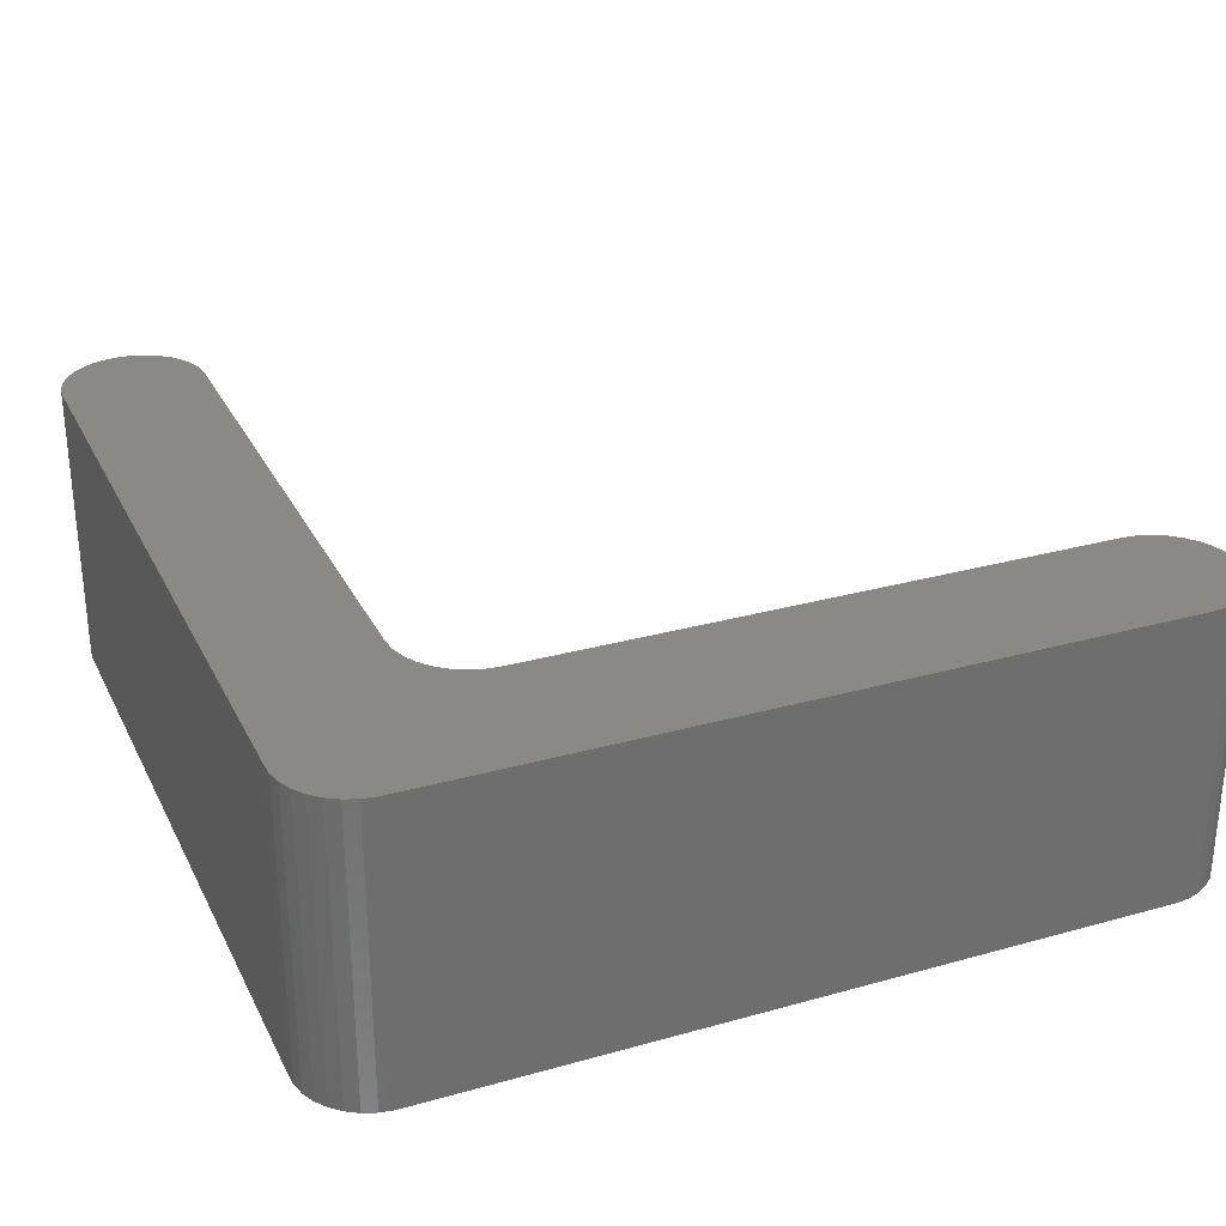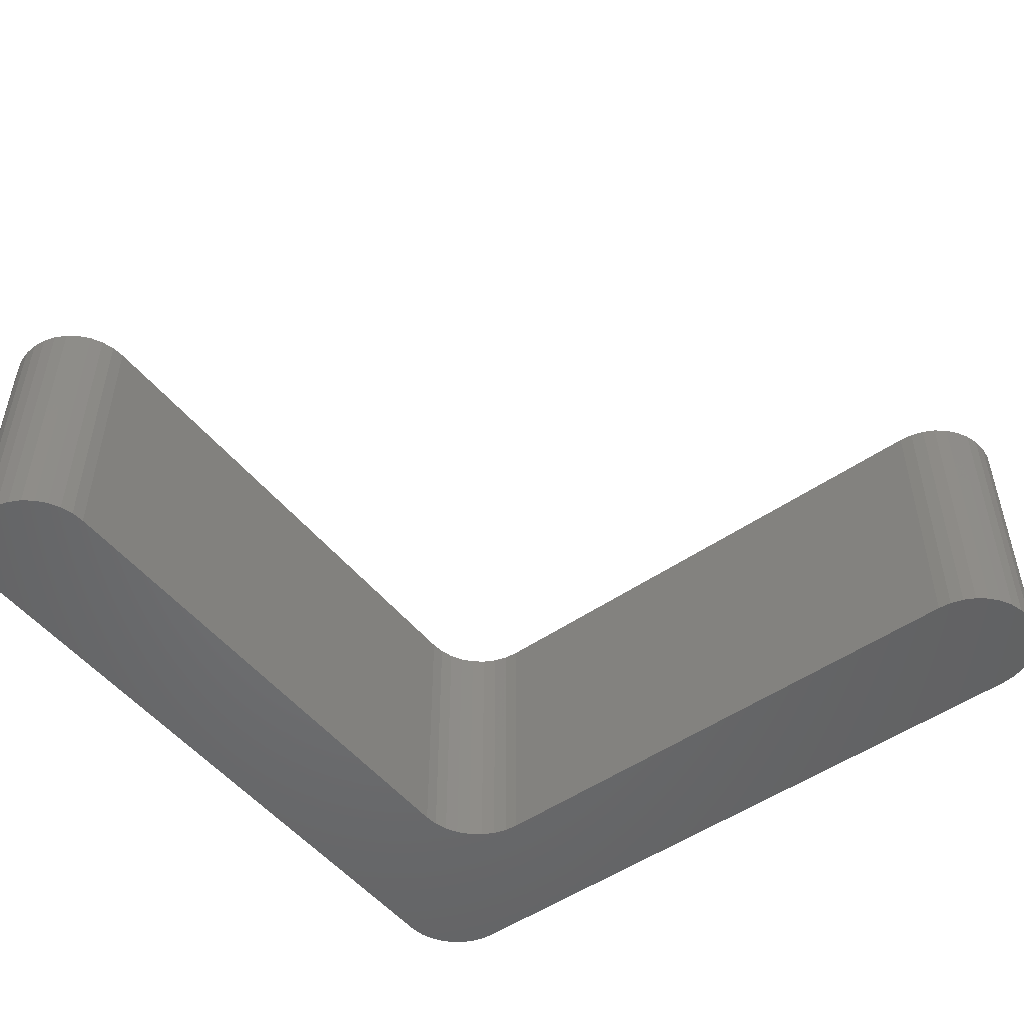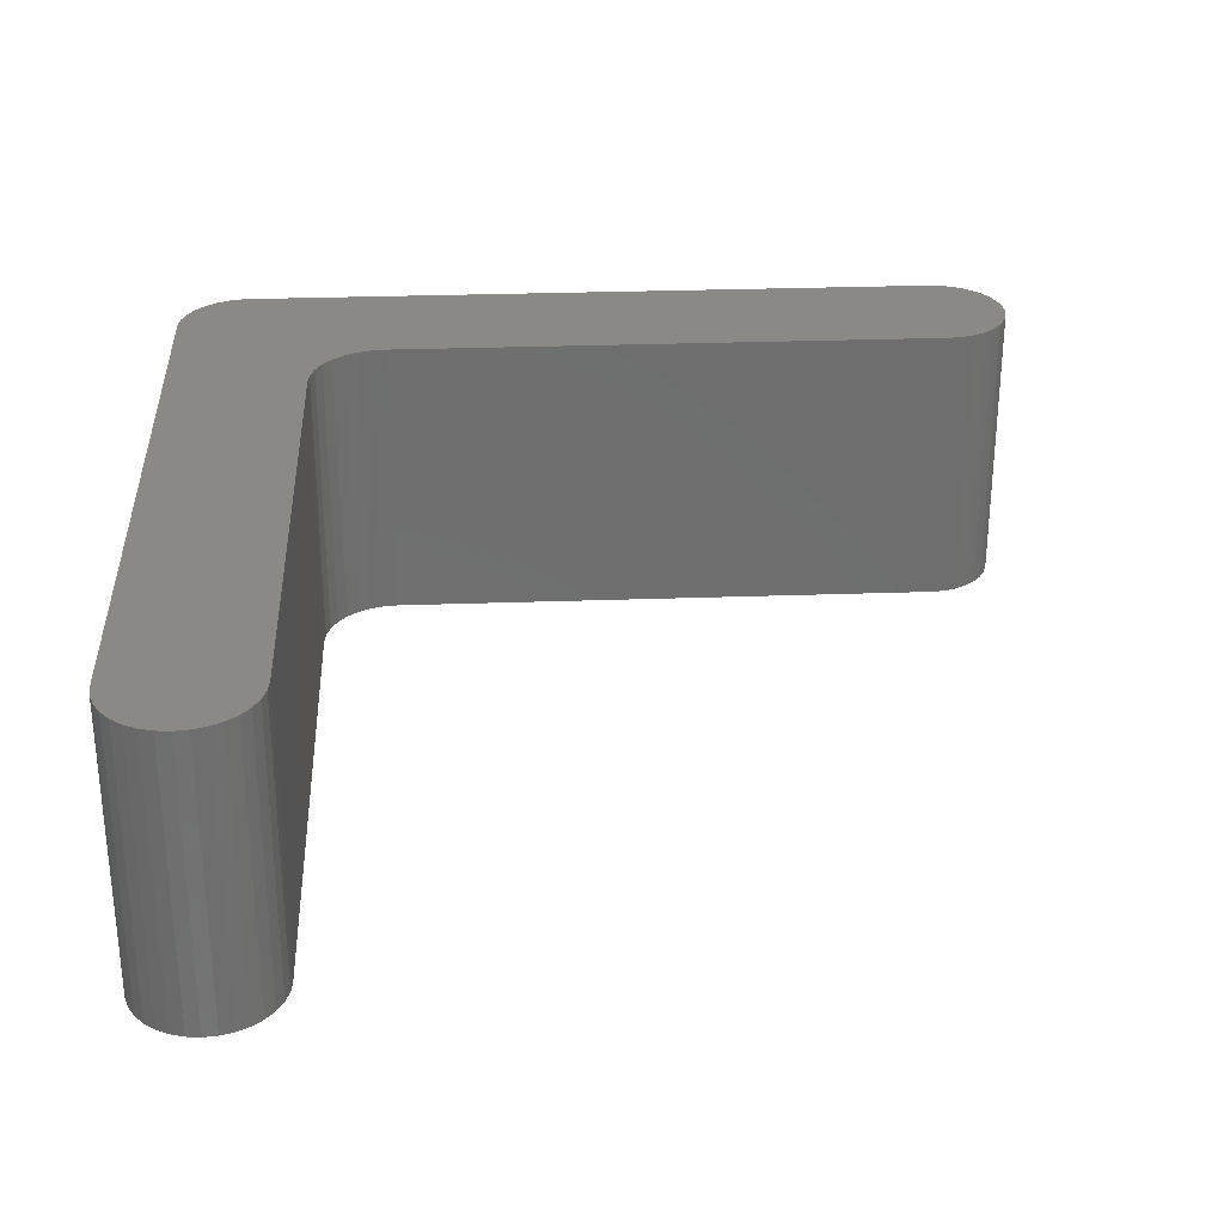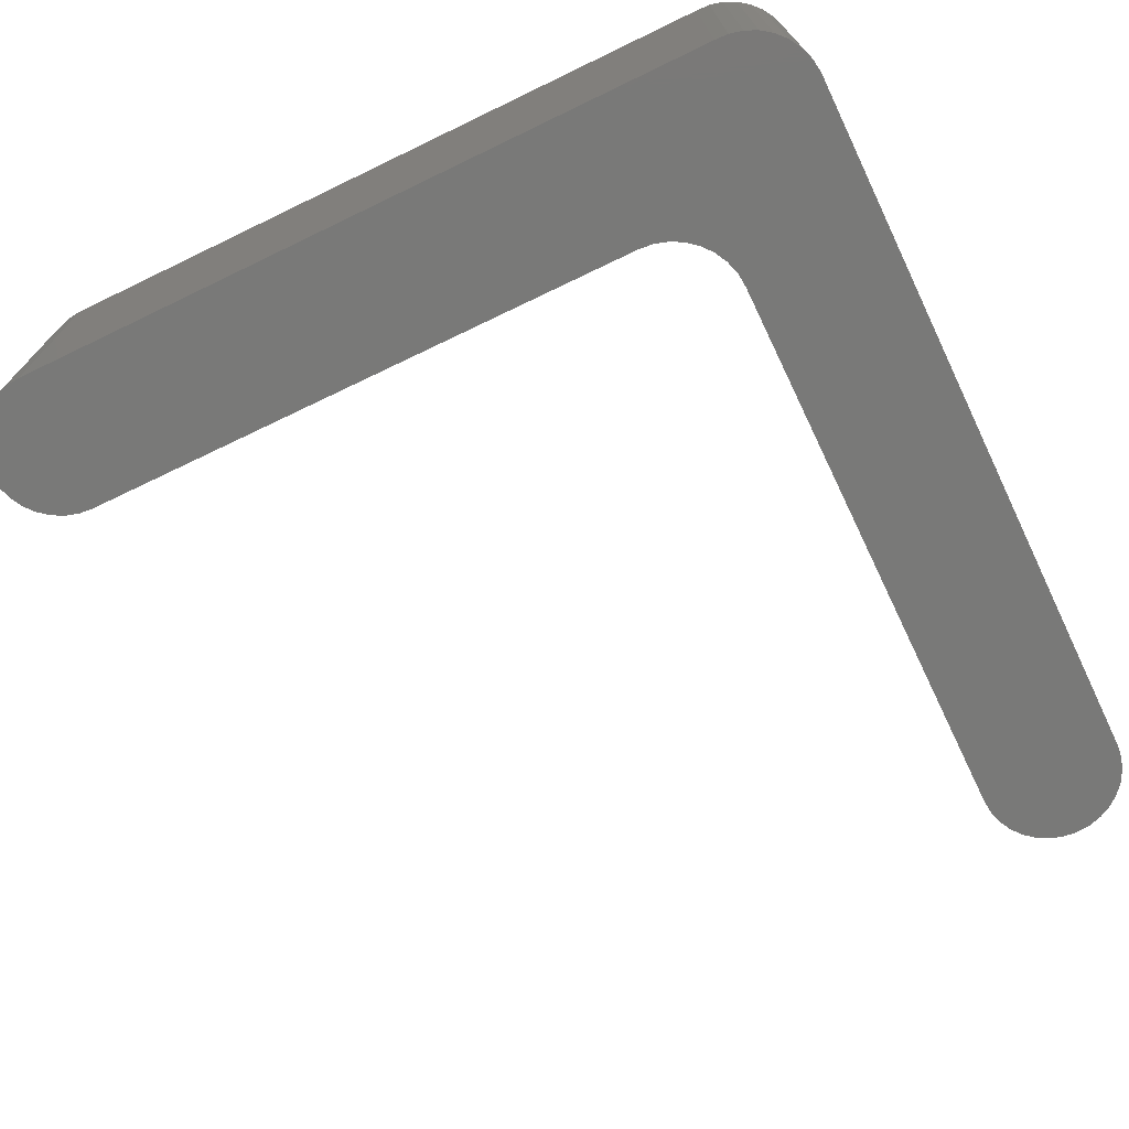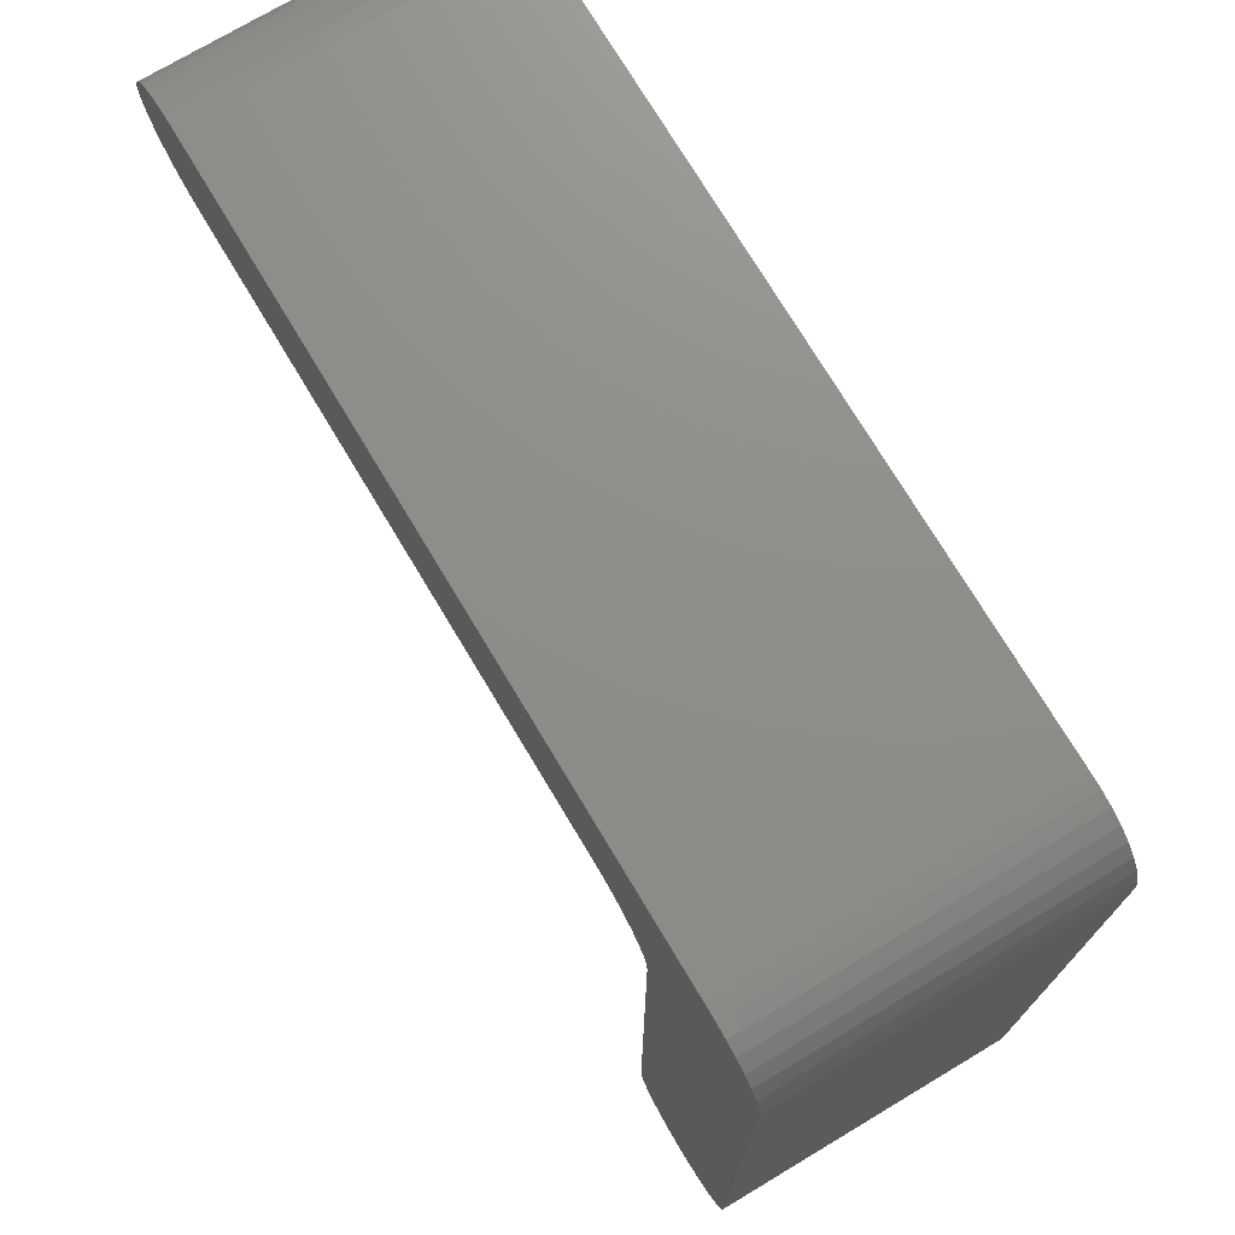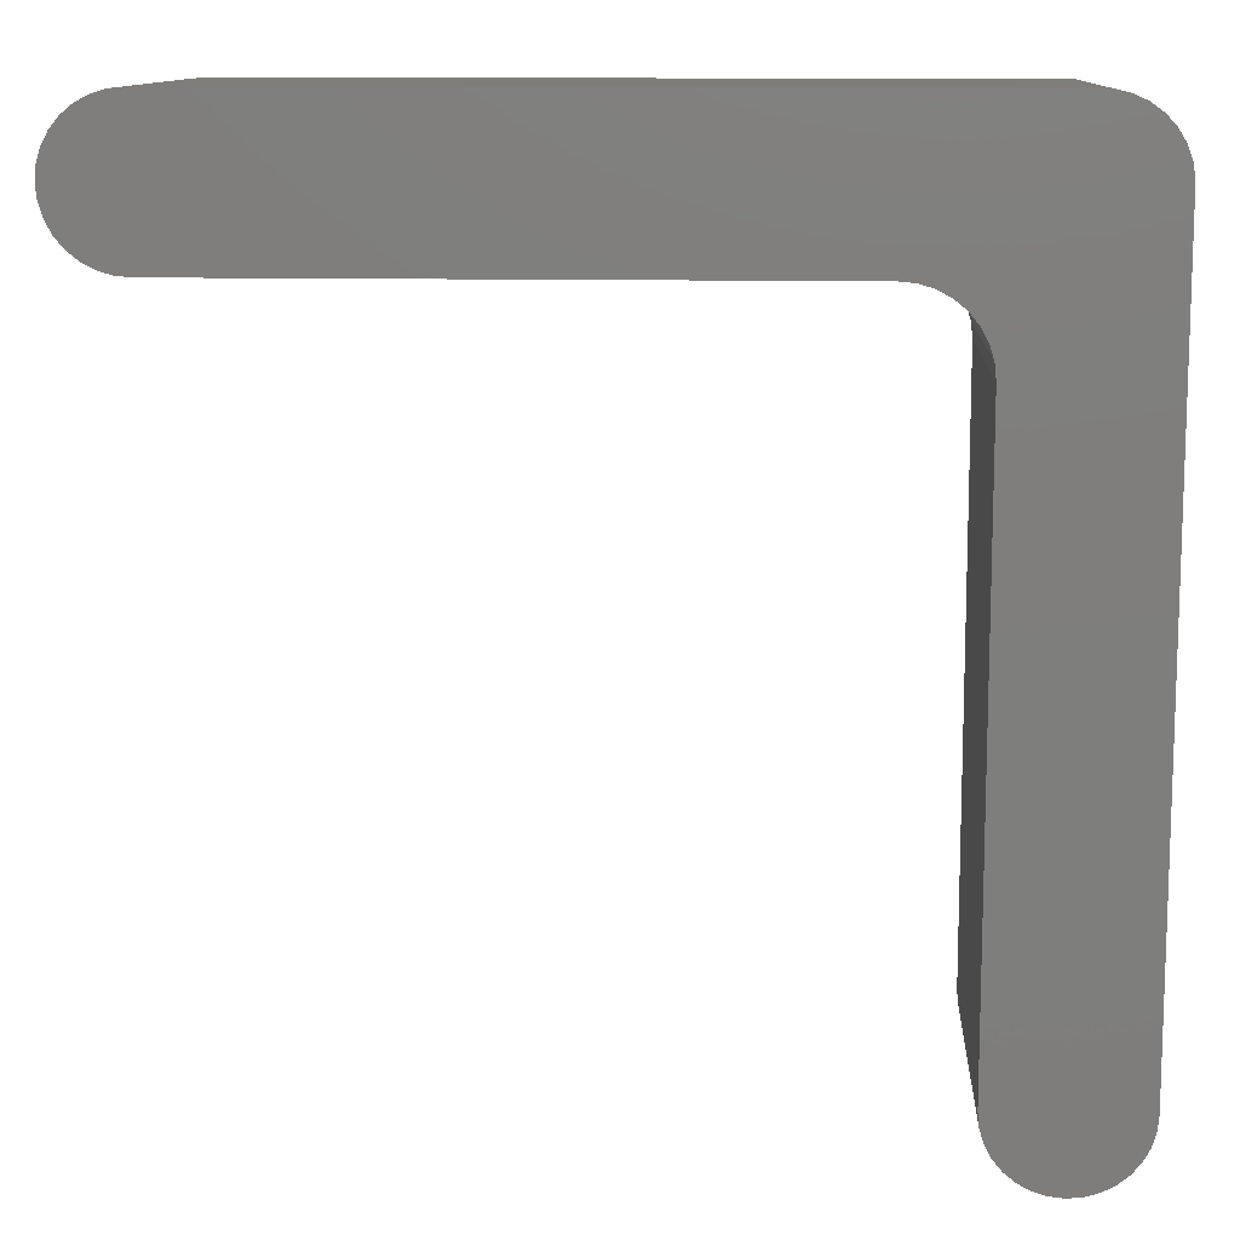
<metadata>
{"format":"stl","ext":"stl","renderer":"f3d","projection":"perspective","resolution":1024,"background":"white","views":[{"elev":29.4,"azim":67.5,"up":"+Y"},{"elev":-50.3,"azim":-142.7,"up":"+Y"},{"elev":29.4,"azim":177.0,"up":"+Y"},{"elev":-71.8,"azim":25.7,"up":"+Y"},{"elev":73.9,"azim":59.1,"up":"+Z"},{"elev":11.6,"azim":3.2,"up":"+Z"}]}
</metadata>
<code>
# stl→obj: 104 verts, 204 faces
v -0.01309 -0.2109 0.06261
v -0.02568 -0.2109 0.05879
v 0.7049 -0.2109 0.0603
v 0.7169 -0.2109 0.05478
v -0.03728 -0.2109 0.05259
v 0.7276 -0.2109 0.04703
v -0.04745 -0.2109 0.04424
v 0.7365 -0.2109 0.03736
v 0.7387 -0.2109 -0.7234
v 0.6354 -0.2109 -0.7336
v 0.7303 -0.2109 -0.7336
v 0.6456 -0.2109 -0.7419
v 0.7202 -0.2109 -0.7419
v 0.6572 -0.2109 -0.7481
v 0.7086 -0.2109 -0.7481
v 0.6698 -0.2109 -0.7519
v 0.696 -0.2109 -0.7519
v 0.6829 -0.2109 -0.7532
v 0.6789 -0.2109 0.0639
v 8.218e-18 -0.2109 0.0639
v 0.6921 -0.2109 0.06338
v 0.75 -0.2109 0.0007401
v 0.7479 -0.2109 0.01376
v -0.06582 -0.2109 0.009884
v -0.06711 -0.2109 -0.003207
v -0.06582 -0.2109 -0.0163
v -0.062 -0.2109 -0.02889
v -0.0558 -0.2109 -0.04049
v -0.04745 -0.2109 -0.05066
v -0.03728 -0.2109 -0.059
v -0.02568 -0.2109 -0.0652
v -0.01309 -0.2109 -0.06902
v 0 -0.2109 -0.07031
v 0.5447 -0.2109 -0.07031
v 0.5586 -0.2109 -0.07168
v 0.5719 -0.2109 -0.07572
v 0.5842 -0.2109 -0.08229
v 0.595 -0.2109 -0.09112
v 0.6038 -0.2109 -0.1019
v 0.6104 -0.2109 -0.1142
v 0.6144 -0.2109 -0.1275
v 0.6158 -0.2109 -0.1414
v 0.6158 -0.2109 -0.6861
v 0.75 -0.2109 -0.6861
v -0.062 -0.2109 0.02247
v 0.7434 -0.2109 0.02612
v -0.0558 -0.2109 0.03407
v 0.7487 -0.2109 -0.6992
v 0.6171 -0.2109 -0.6992
v 0.7449 -0.2109 -0.7118
v 0.6209 -0.2109 -0.7118
v 0.6271 -0.2109 -0.7234
v 0.7049 0.07031 0.0603
v -0.02568 0.07031 0.05879
v -0.01309 0.07031 0.06261
v 0.7169 0.07031 0.05478
v -0.03728 0.07031 0.05259
v 0.7276 0.07031 0.04703
v -0.04745 0.07031 0.04424
v 0.7365 0.07031 0.03736
v 0.7303 0.07031 -0.7336
v 0.6354 0.07031 -0.7336
v 0.7387 0.07031 -0.7234
v 0.6456 0.07031 -0.7419
v 0.7202 0.07031 -0.7419
v 0.6572 0.07031 -0.7481
v 0.7086 0.07031 -0.7481
v 0.6698 0.07031 -0.7519
v 0.696 0.07031 -0.7519
v 0.6829 0.07031 -0.7532
v 0.6789 0.07031 0.0639
v 0.6921 0.07031 0.06338
v 8.218e-18 0.07031 0.0639
v 0.75 0.07031 0.0007401
v 0.75 0.07031 -0.6861
v 0.6158 0.07031 -0.6861
v 0.6158 0.07031 -0.1414
v 0.6144 0.07031 -0.1275
v 0.6104 0.07031 -0.1142
v 0.6038 0.07031 -0.1019
v 0.595 0.07031 -0.09112
v 0.5842 0.07031 -0.08229
v 0.5719 0.07031 -0.07572
v 0.5586 0.07031 -0.07168
v 0.5447 0.07031 -0.07031
v 0 0.07031 -0.07031
v -0.01309 0.07031 -0.06902
v -0.02568 0.07031 -0.0652
v -0.03728 0.07031 -0.059
v -0.04745 0.07031 -0.05066
v -0.0558 0.07031 -0.04049
v -0.062 0.07031 -0.02889
v -0.06582 0.07031 -0.0163
v -0.06711 0.07031 -0.003207
v -0.06582 0.07031 0.009884
v 0.7479 0.07031 0.01376
v -0.0558 0.07031 0.03407
v 0.7434 0.07031 0.02612
v -0.062 0.07031 0.02247
v 0.6271 0.07031 -0.7234
v 0.6209 0.07031 -0.7118
v 0.7449 0.07031 -0.7118
v 0.6171 0.07031 -0.6992
v 0.7487 0.07031 -0.6992
f 1 2 3
f 4 3 2
f 2 5 4
f 6 4 5
f 5 7 6
f 8 6 7
f 9 10 11
f 11 10 12
f 11 12 13
f 13 12 14
f 13 14 15
f 15 14 16
f 15 16 17
f 17 16 18
f 19 20 1
f 19 1 3
f 19 3 21
f 22 23 24
f 22 24 25
f 22 25 26
f 22 26 27
f 22 27 28
f 22 28 29
f 22 29 30
f 22 30 31
f 22 31 32
f 22 32 33
f 22 33 34
f 22 34 35
f 22 35 36
f 22 36 37
f 22 37 38
f 22 38 39
f 22 39 40
f 22 40 41
f 22 41 42
f 22 42 43
f 22 43 44
f 24 23 45
f 45 23 46
f 45 46 47
f 47 46 8
f 47 8 7
f 44 43 48
f 48 43 49
f 48 49 50
f 50 49 51
f 50 51 9
f 9 51 52
f 9 52 10
f 53 54 55
f 54 53 56
f 56 57 54
f 57 56 58
f 58 59 57
f 59 58 60
f 61 62 63
f 64 62 61
f 65 64 61
f 66 64 65
f 67 66 65
f 68 66 67
f 69 68 67
f 70 68 69
f 71 72 53
f 71 53 55
f 71 55 73
f 74 75 76
f 74 76 77
f 74 77 78
f 74 78 79
f 74 79 80
f 74 80 81
f 74 81 82
f 74 82 83
f 74 83 84
f 74 84 85
f 74 85 86
f 74 86 87
f 74 87 88
f 74 88 89
f 74 89 90
f 74 90 91
f 74 91 92
f 74 92 93
f 74 93 94
f 74 94 95
f 74 95 96
f 59 60 97
f 97 60 98
f 97 98 99
f 99 98 96
f 99 96 95
f 62 100 63
f 63 100 101
f 63 101 102
f 102 101 103
f 102 103 104
f 104 103 76
f 104 76 75
f 86 33 87
f 87 33 32
f 87 32 88
f 88 32 31
f 88 31 89
f 89 31 30
f 89 30 90
f 90 30 29
f 90 29 91
f 91 29 28
f 91 28 92
f 92 28 27
f 92 27 93
f 93 27 26
f 93 26 94
f 94 26 25
f 94 25 95
f 95 25 24
f 95 24 99
f 99 24 45
f 99 45 97
f 97 45 47
f 97 47 59
f 59 47 7
f 59 7 57
f 57 7 5
f 57 5 54
f 54 5 2
f 54 2 55
f 55 2 1
f 55 1 73
f 73 1 20
f 81 37 82
f 82 37 36
f 82 36 83
f 83 36 35
f 83 35 84
f 84 35 34
f 84 34 85
f 37 81 38
f 38 81 80
f 38 80 39
f 39 80 79
f 39 79 40
f 40 79 78
f 40 78 41
f 41 78 77
f 41 77 42
f 19 71 20
f 20 71 73
f 42 77 43
f 43 77 76
f 75 44 104
f 104 44 48
f 104 48 102
f 102 48 50
f 102 50 63
f 63 50 9
f 63 9 61
f 61 9 11
f 61 11 65
f 65 11 13
f 65 13 67
f 67 13 15
f 67 15 69
f 69 15 17
f 69 17 70
f 70 17 18
f 70 18 68
f 68 18 16
f 68 16 66
f 66 16 14
f 66 14 64
f 64 14 12
f 64 12 62
f 62 12 10
f 62 10 100
f 100 10 52
f 100 52 101
f 101 52 51
f 101 51 103
f 103 51 49
f 103 49 76
f 76 49 43
f 44 75 22
f 22 75 74
f 71 19 72
f 72 19 21
f 72 21 53
f 53 21 3
f 53 3 56
f 56 3 4
f 56 4 58
f 58 4 6
f 58 6 60
f 60 6 8
f 60 8 98
f 98 8 46
f 98 46 96
f 96 46 23
f 96 23 74
f 74 23 22
f 33 86 34
f 34 86 85

</code>
